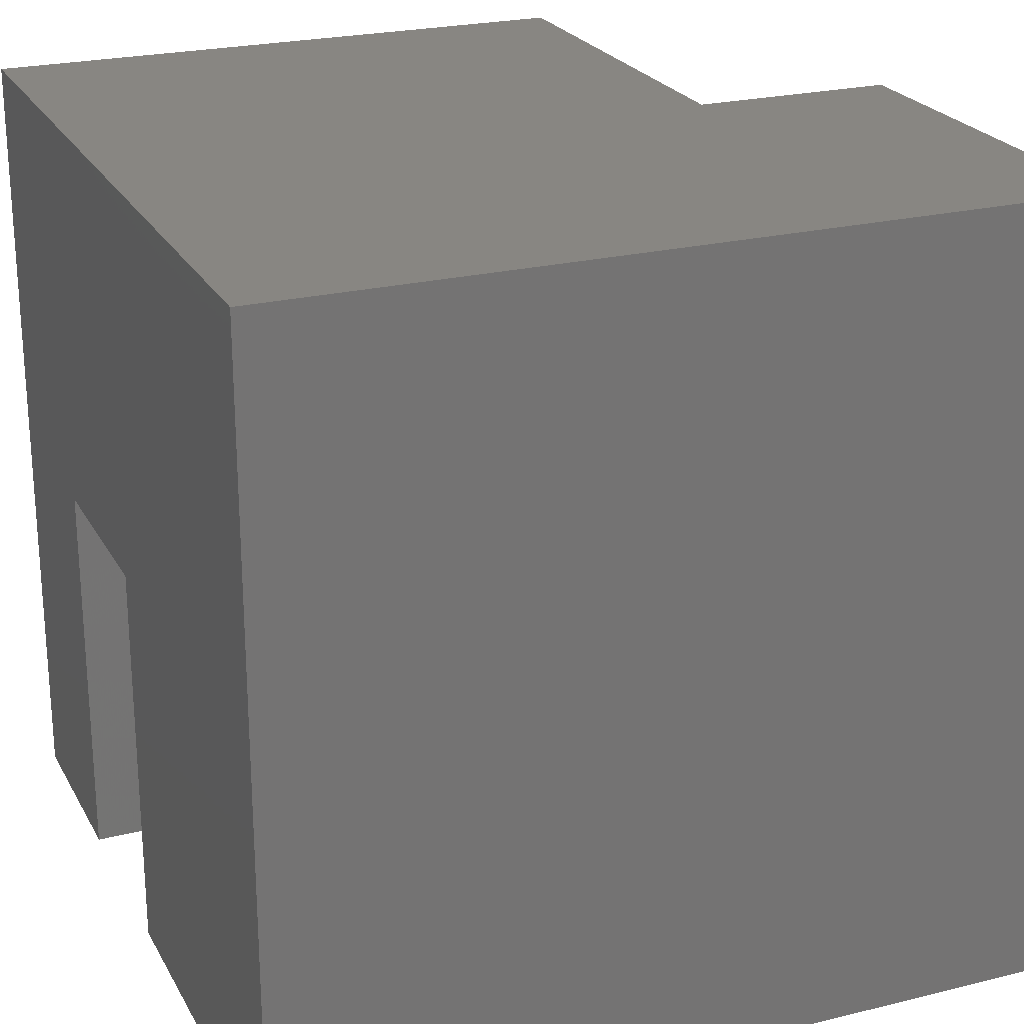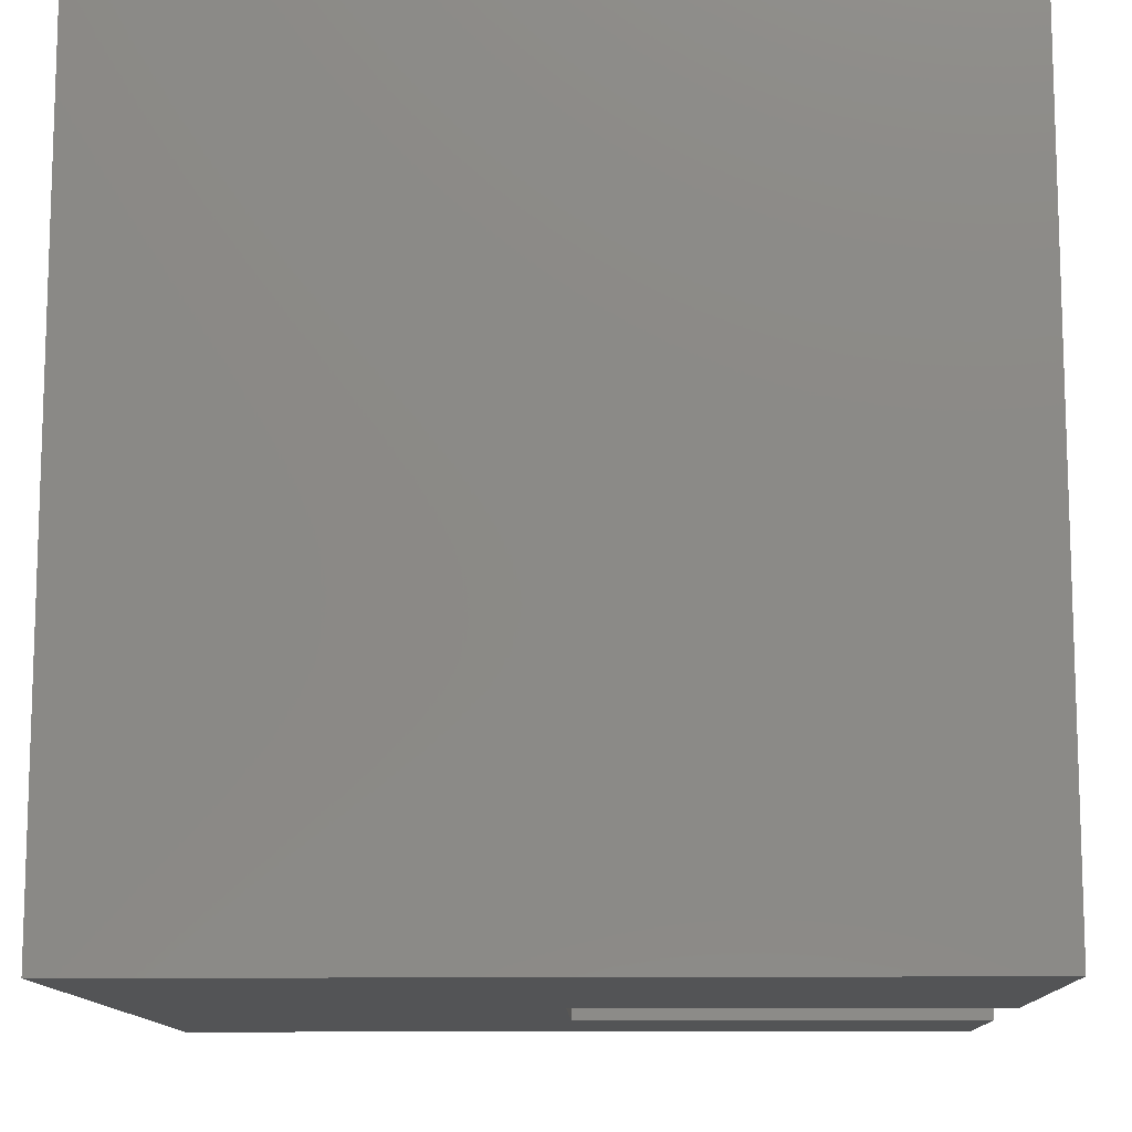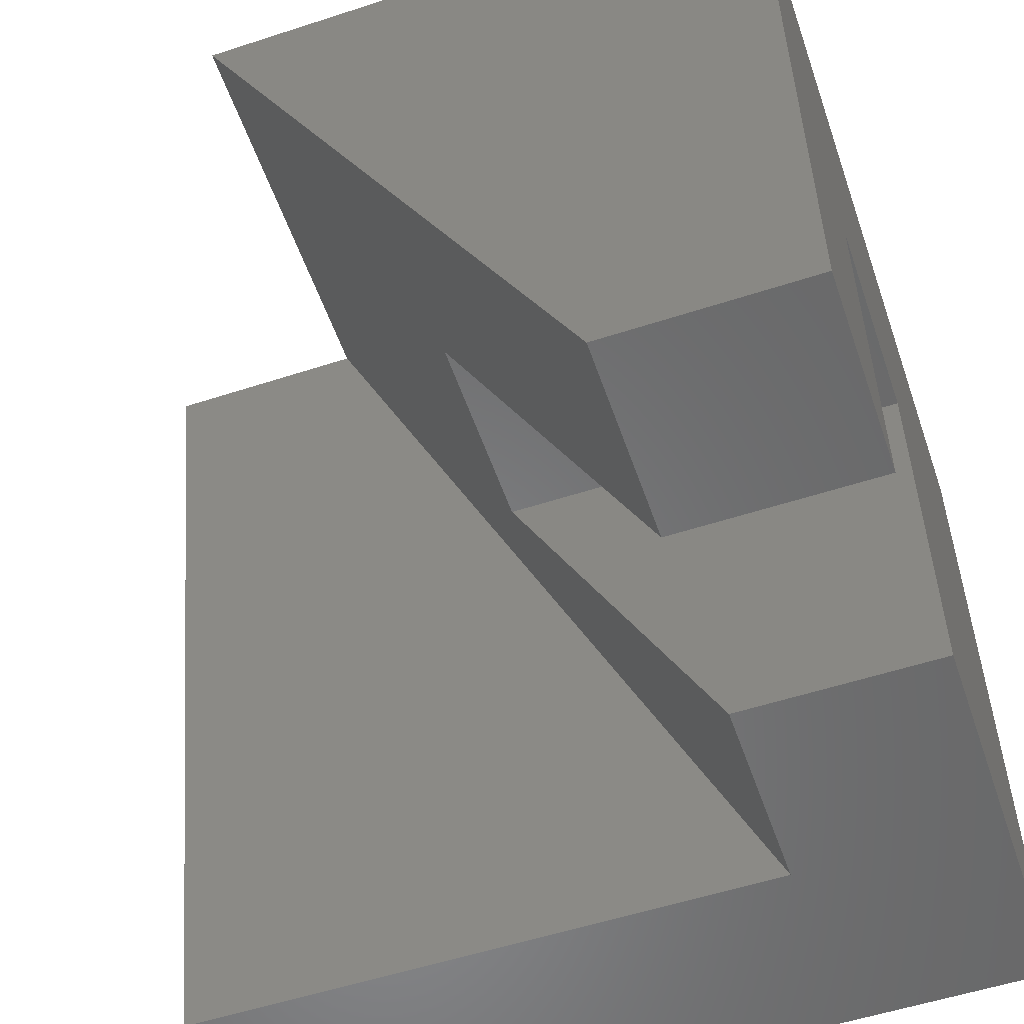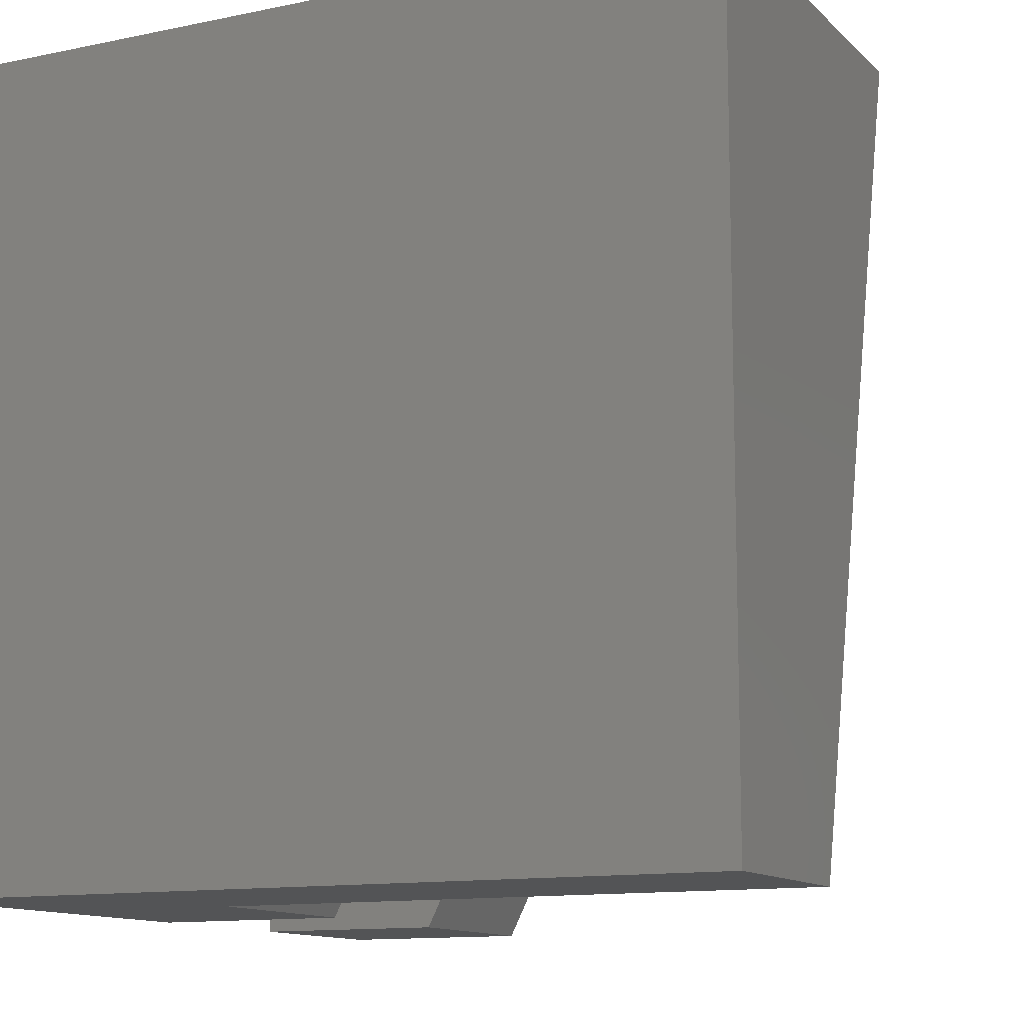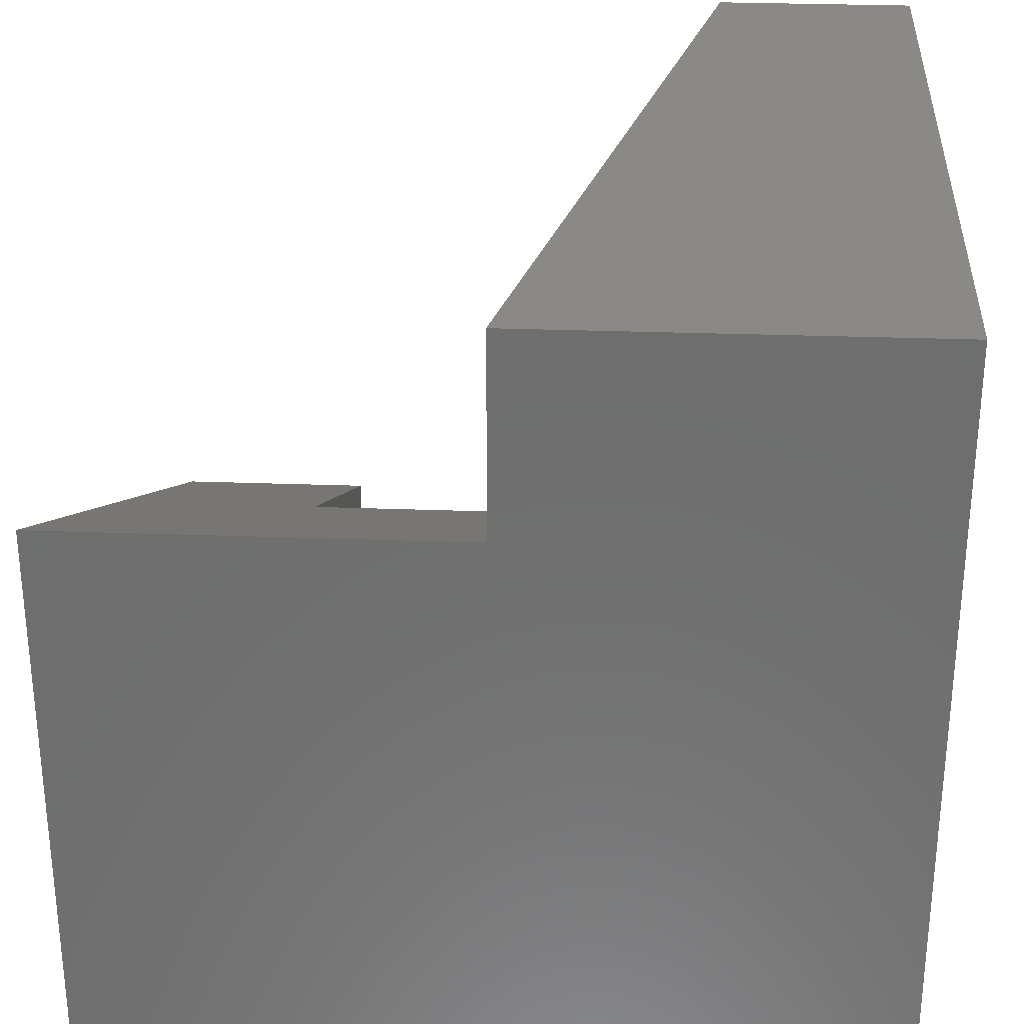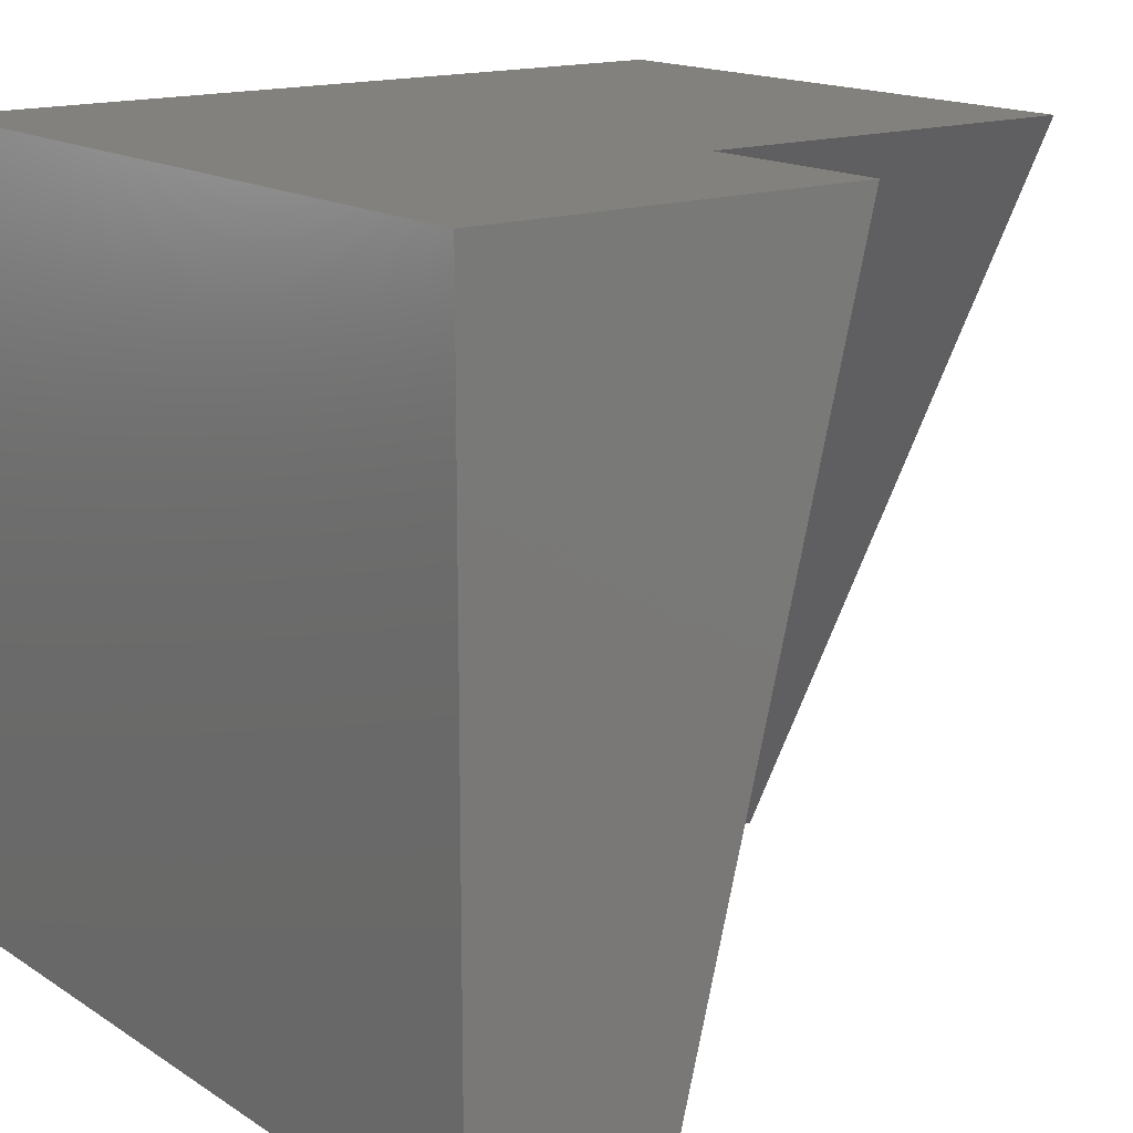
<metadata>
{"format":"stl","ext":"stl","renderer":"f3d","projection":"perspective","resolution":1024,"background":"white","views":[{"elev":23.6,"azim":-112.5,"up":"+Y"},{"elev":-11.9,"azim":-88.4,"up":"+Z"},{"elev":-55.0,"azim":109.0,"up":"+Y"},{"elev":-12.0,"azim":-63.5,"up":"+Y"},{"elev":29.9,"azim":-177.0,"up":"+Z"},{"elev":15.7,"azim":-37.1,"up":"+Y"}]}
</metadata>
<code>
# stl→obj: 20 verts, 36 faces
v 0 0 0
v 0 40 40
v 0 40 0
v 0 0 40
v 10 0 40
v 20 40 40
v 40 40 30
v 40 40 0
v 20 40 30
v 20 0 0
v 20 20 0
v 30 20 0
v 40 0 0
v 30 0 0
v 10 0 10
v 20 0 10
v 40 0 10
v 30 0 10
v 30 20 20
v 20 20 20
f 1 2 3
f 2 1 4
f 2 5 6
f 5 2 4
f 7 8 9
f 9 2 6
f 3 9 8
f 9 3 2
f 10 1 11
f 12 13 14
f 13 12 8
f 11 8 12
f 3 11 1
f 11 3 8
f 4 15 5
f 1 15 4
f 10 15 1
f 15 10 16
f 14 17 18
f 17 14 13
f 5 9 6
f 9 5 15
f 17 8 7
f 8 17 13
f 7 19 17
f 9 19 7
f 19 9 20
f 15 20 9
f 20 15 16
f 17 19 18
f 16 11 20
f 11 16 10
f 18 12 14
f 12 18 19
f 11 19 20
f 19 11 12

</code>
